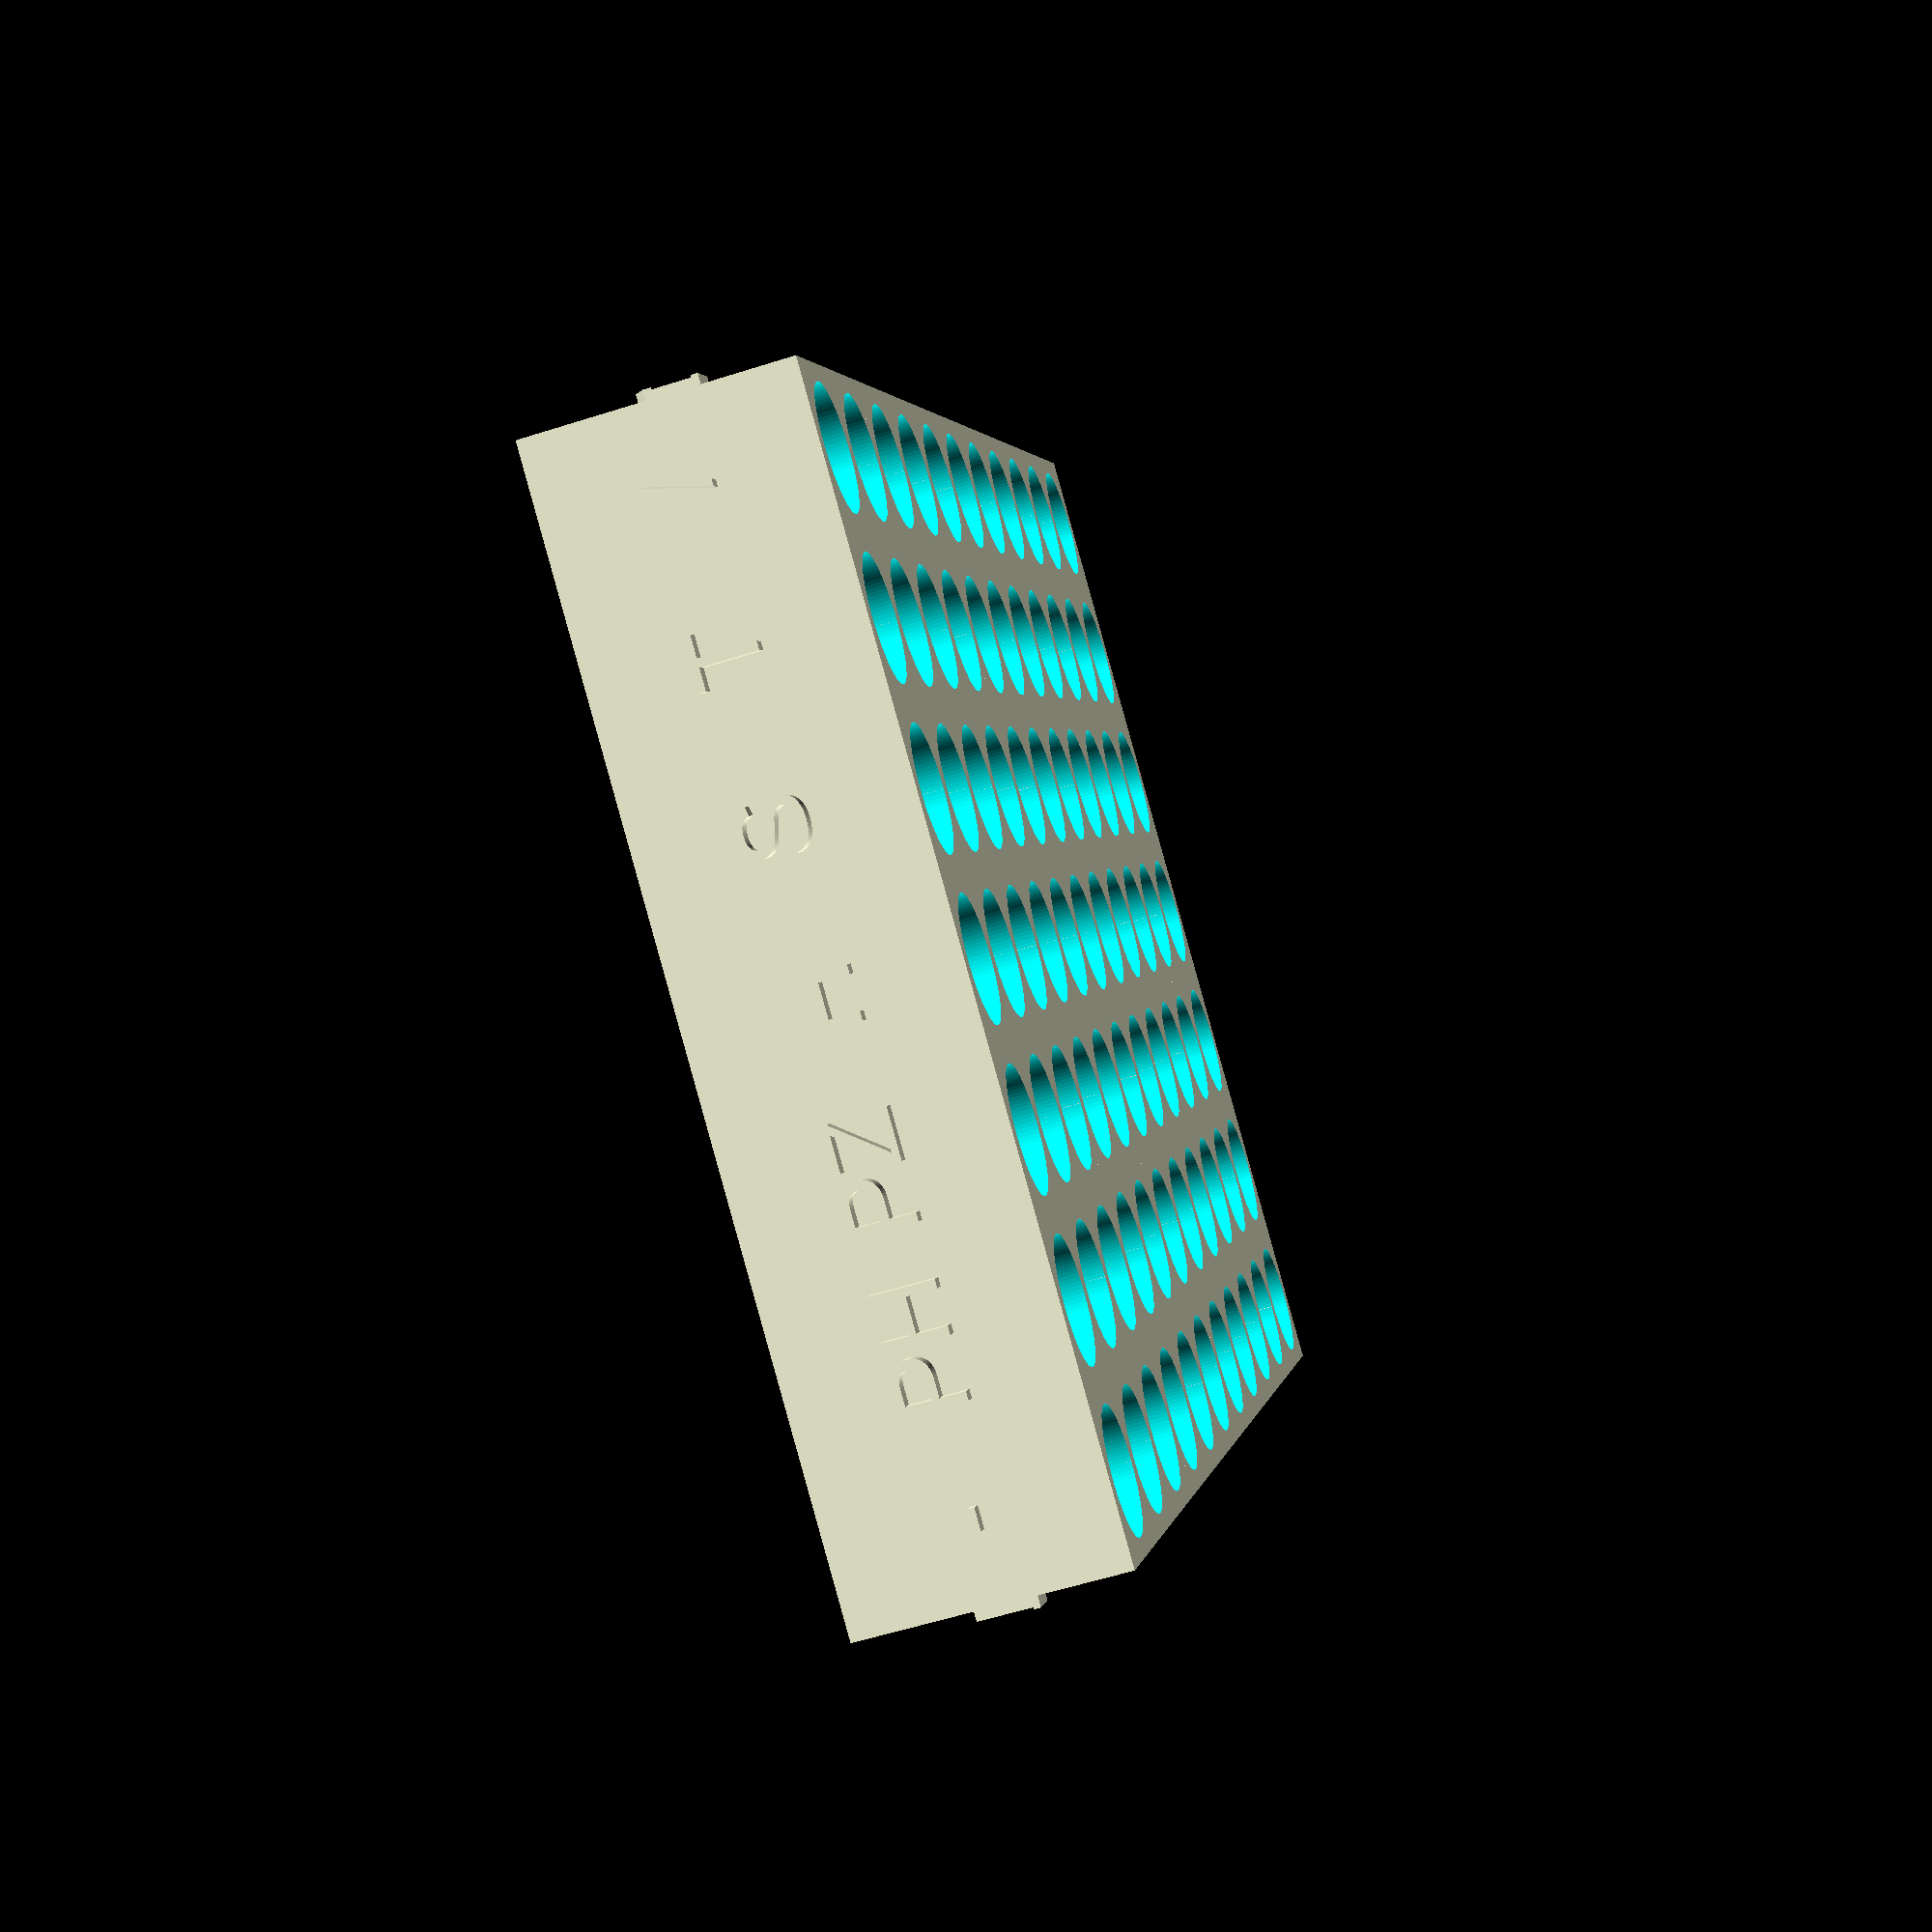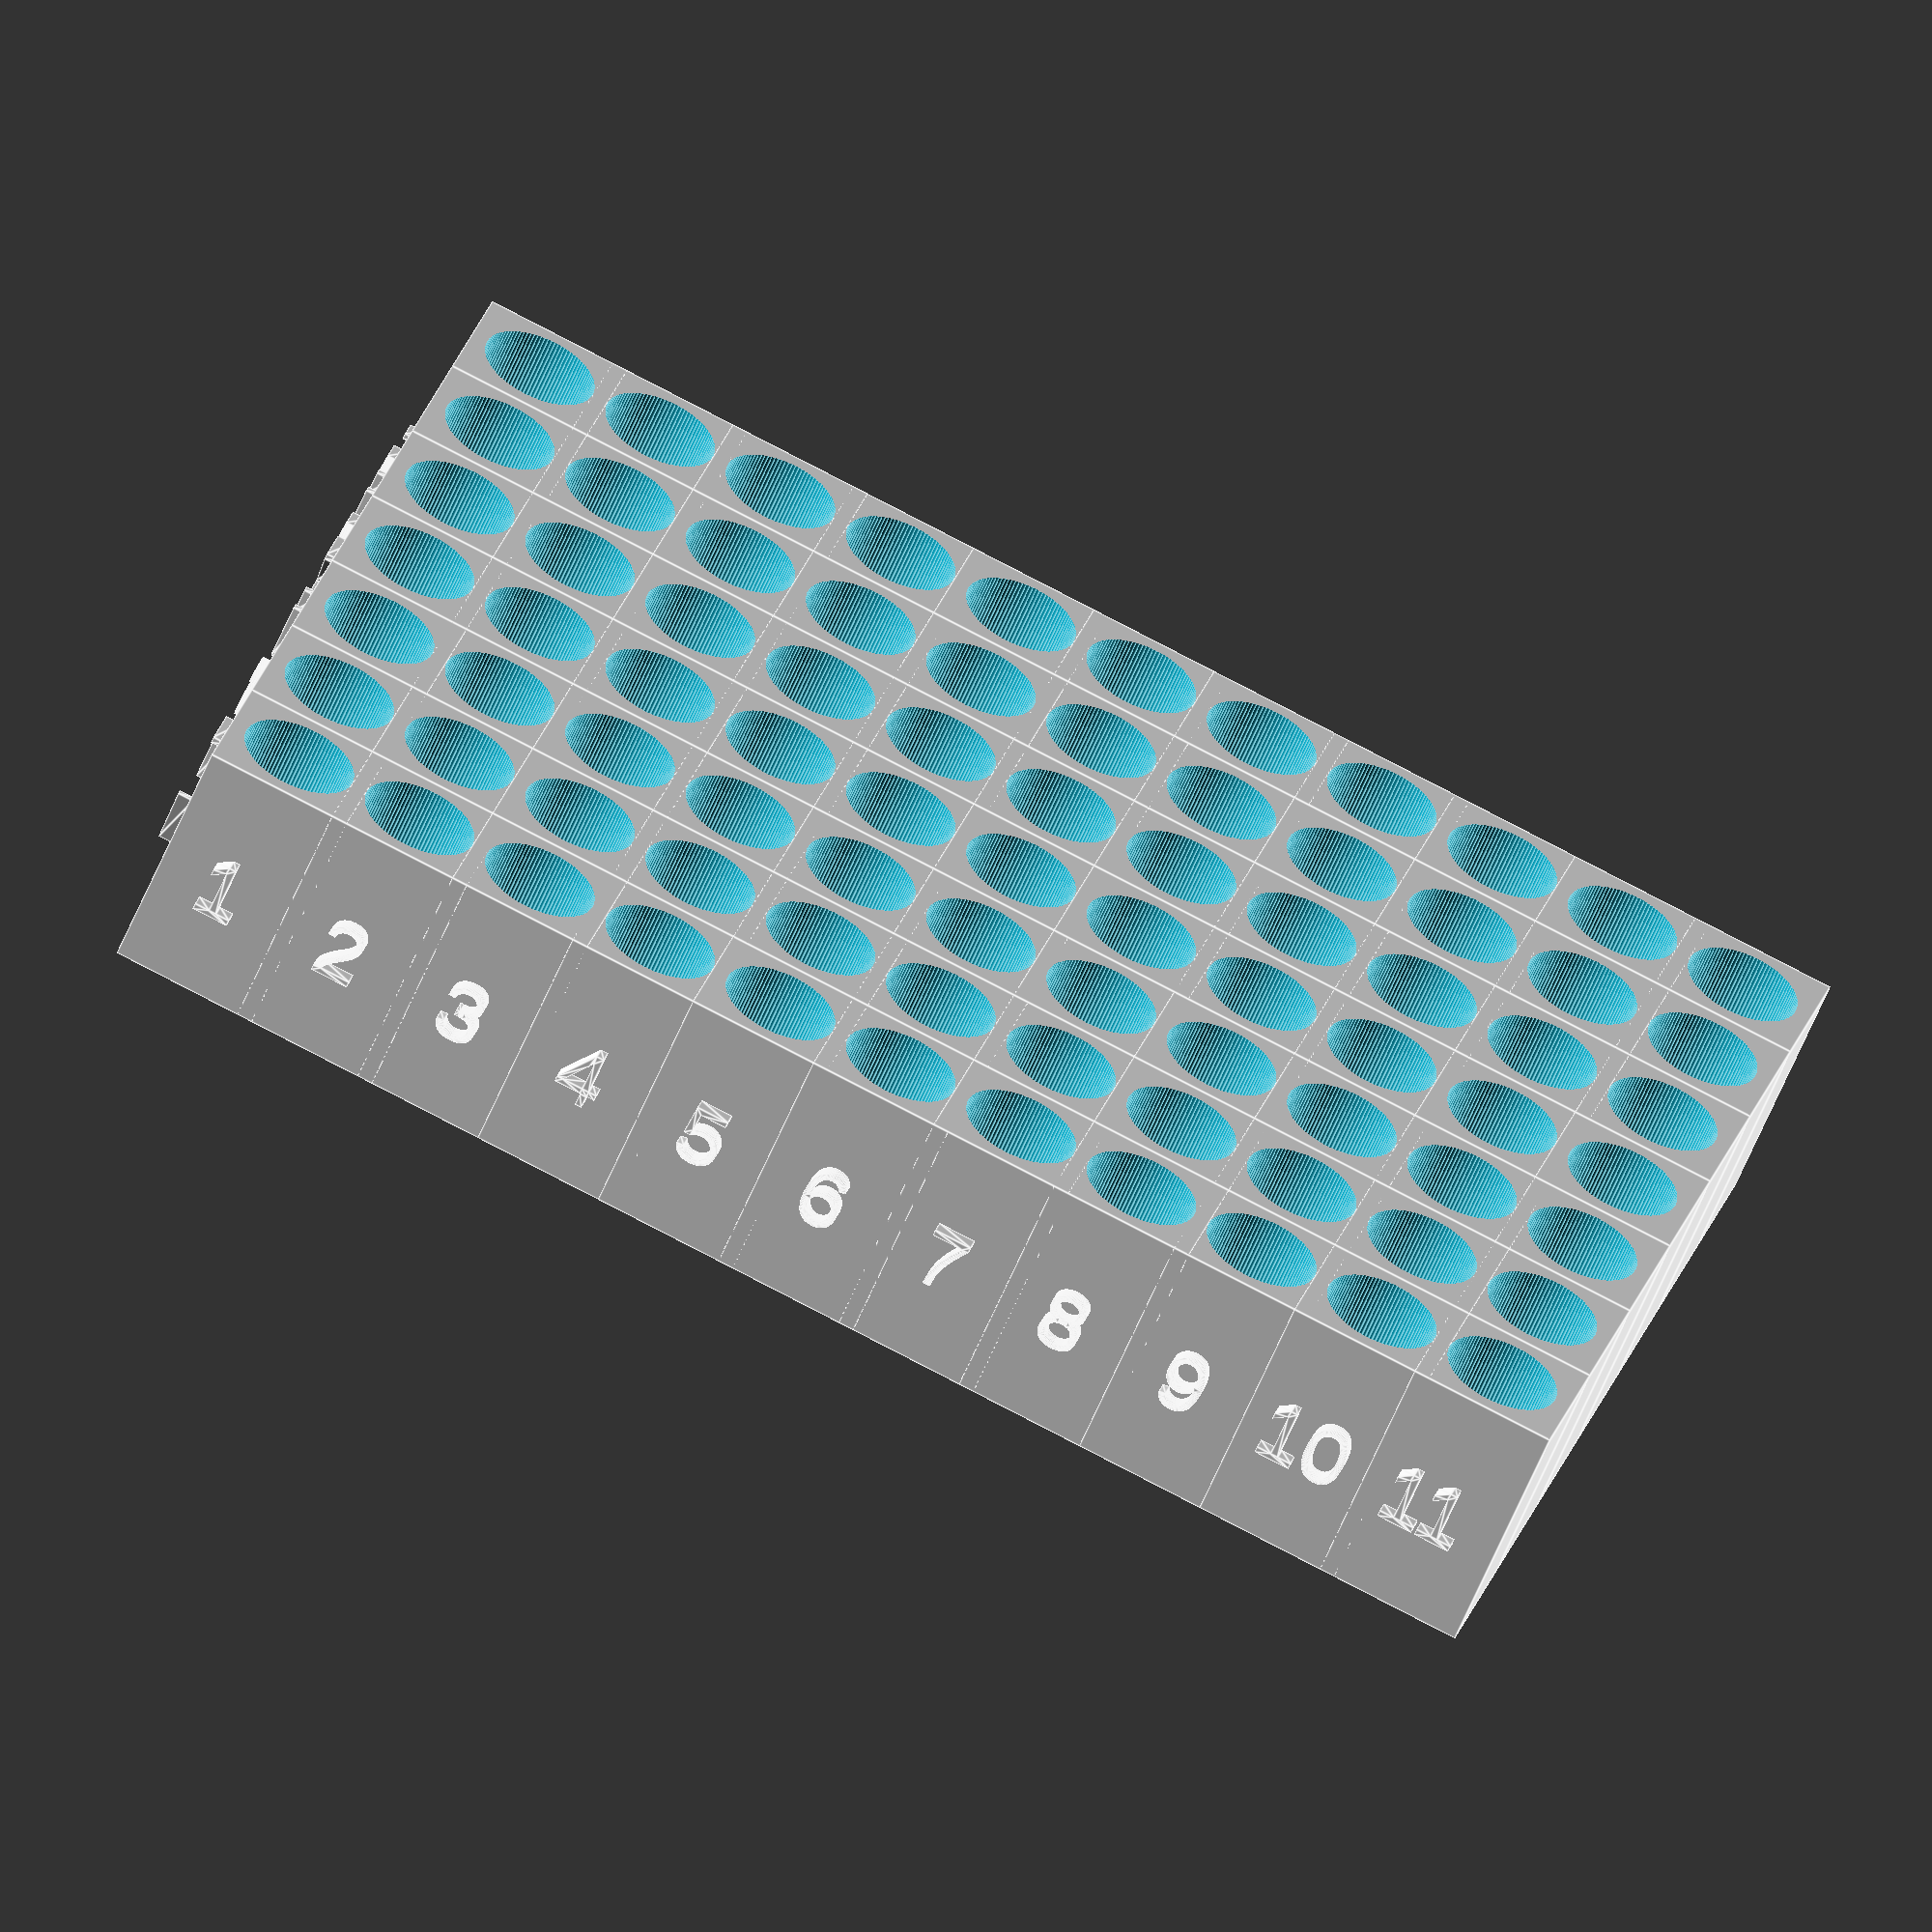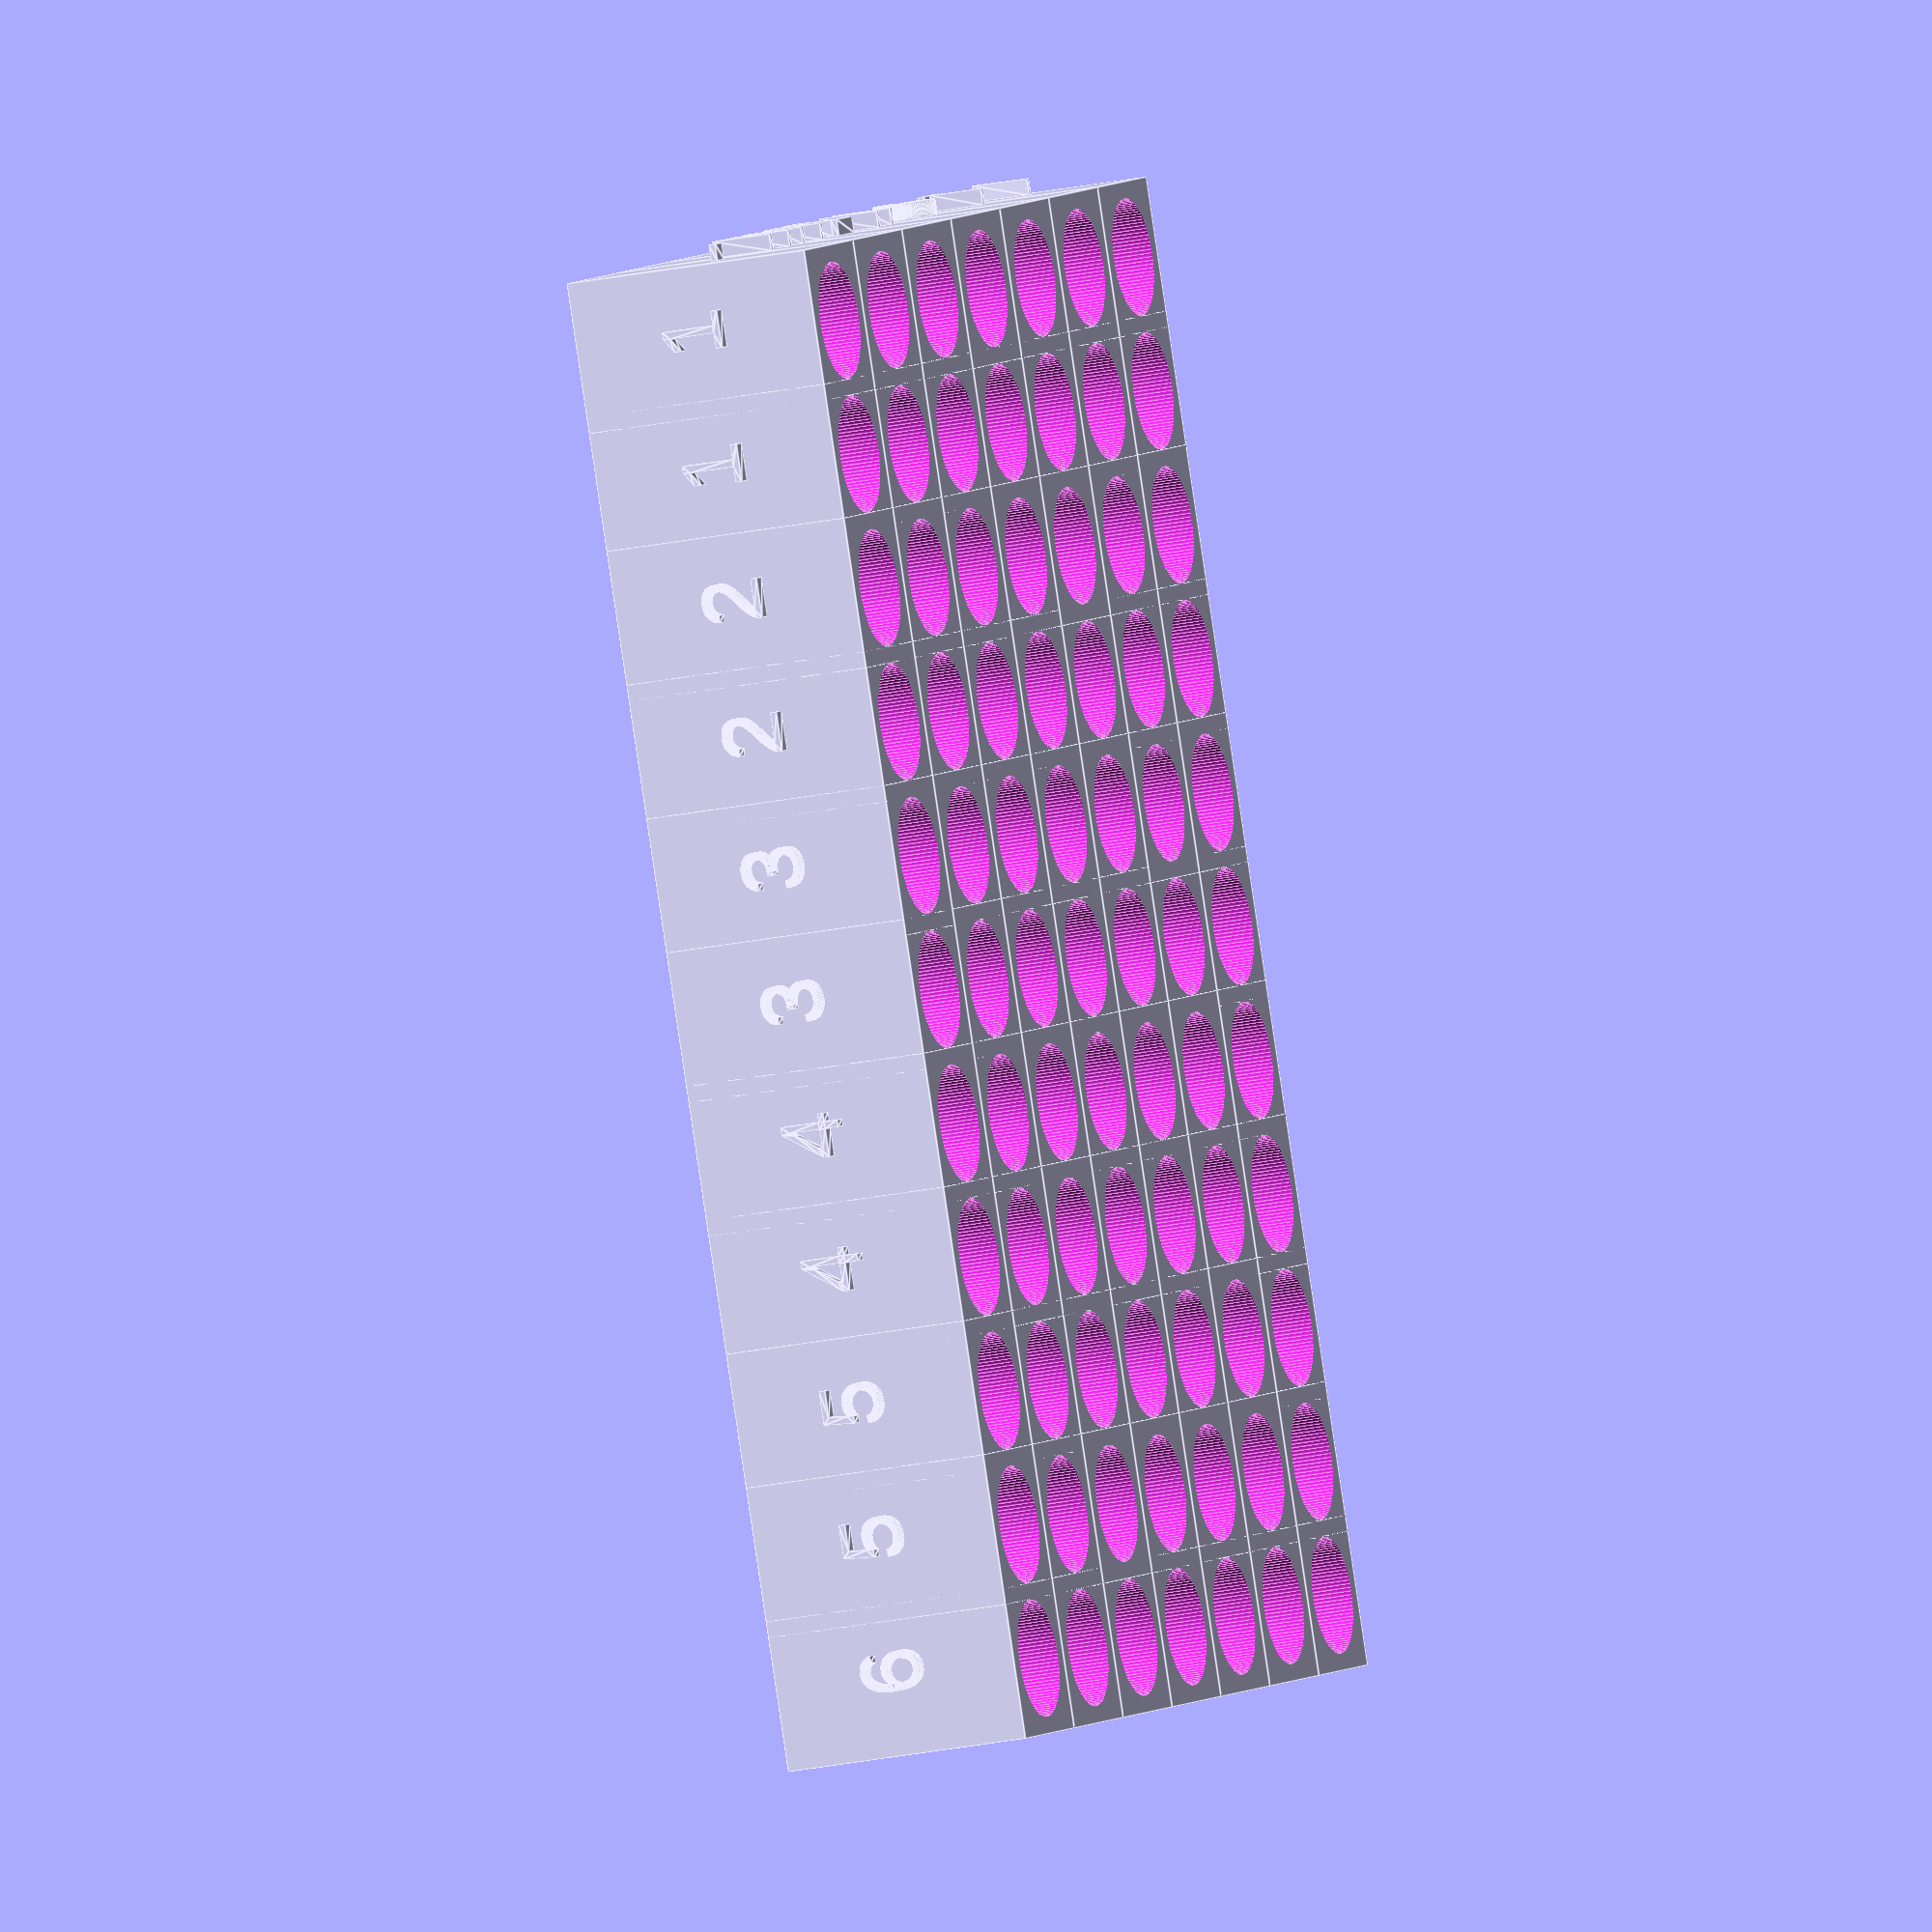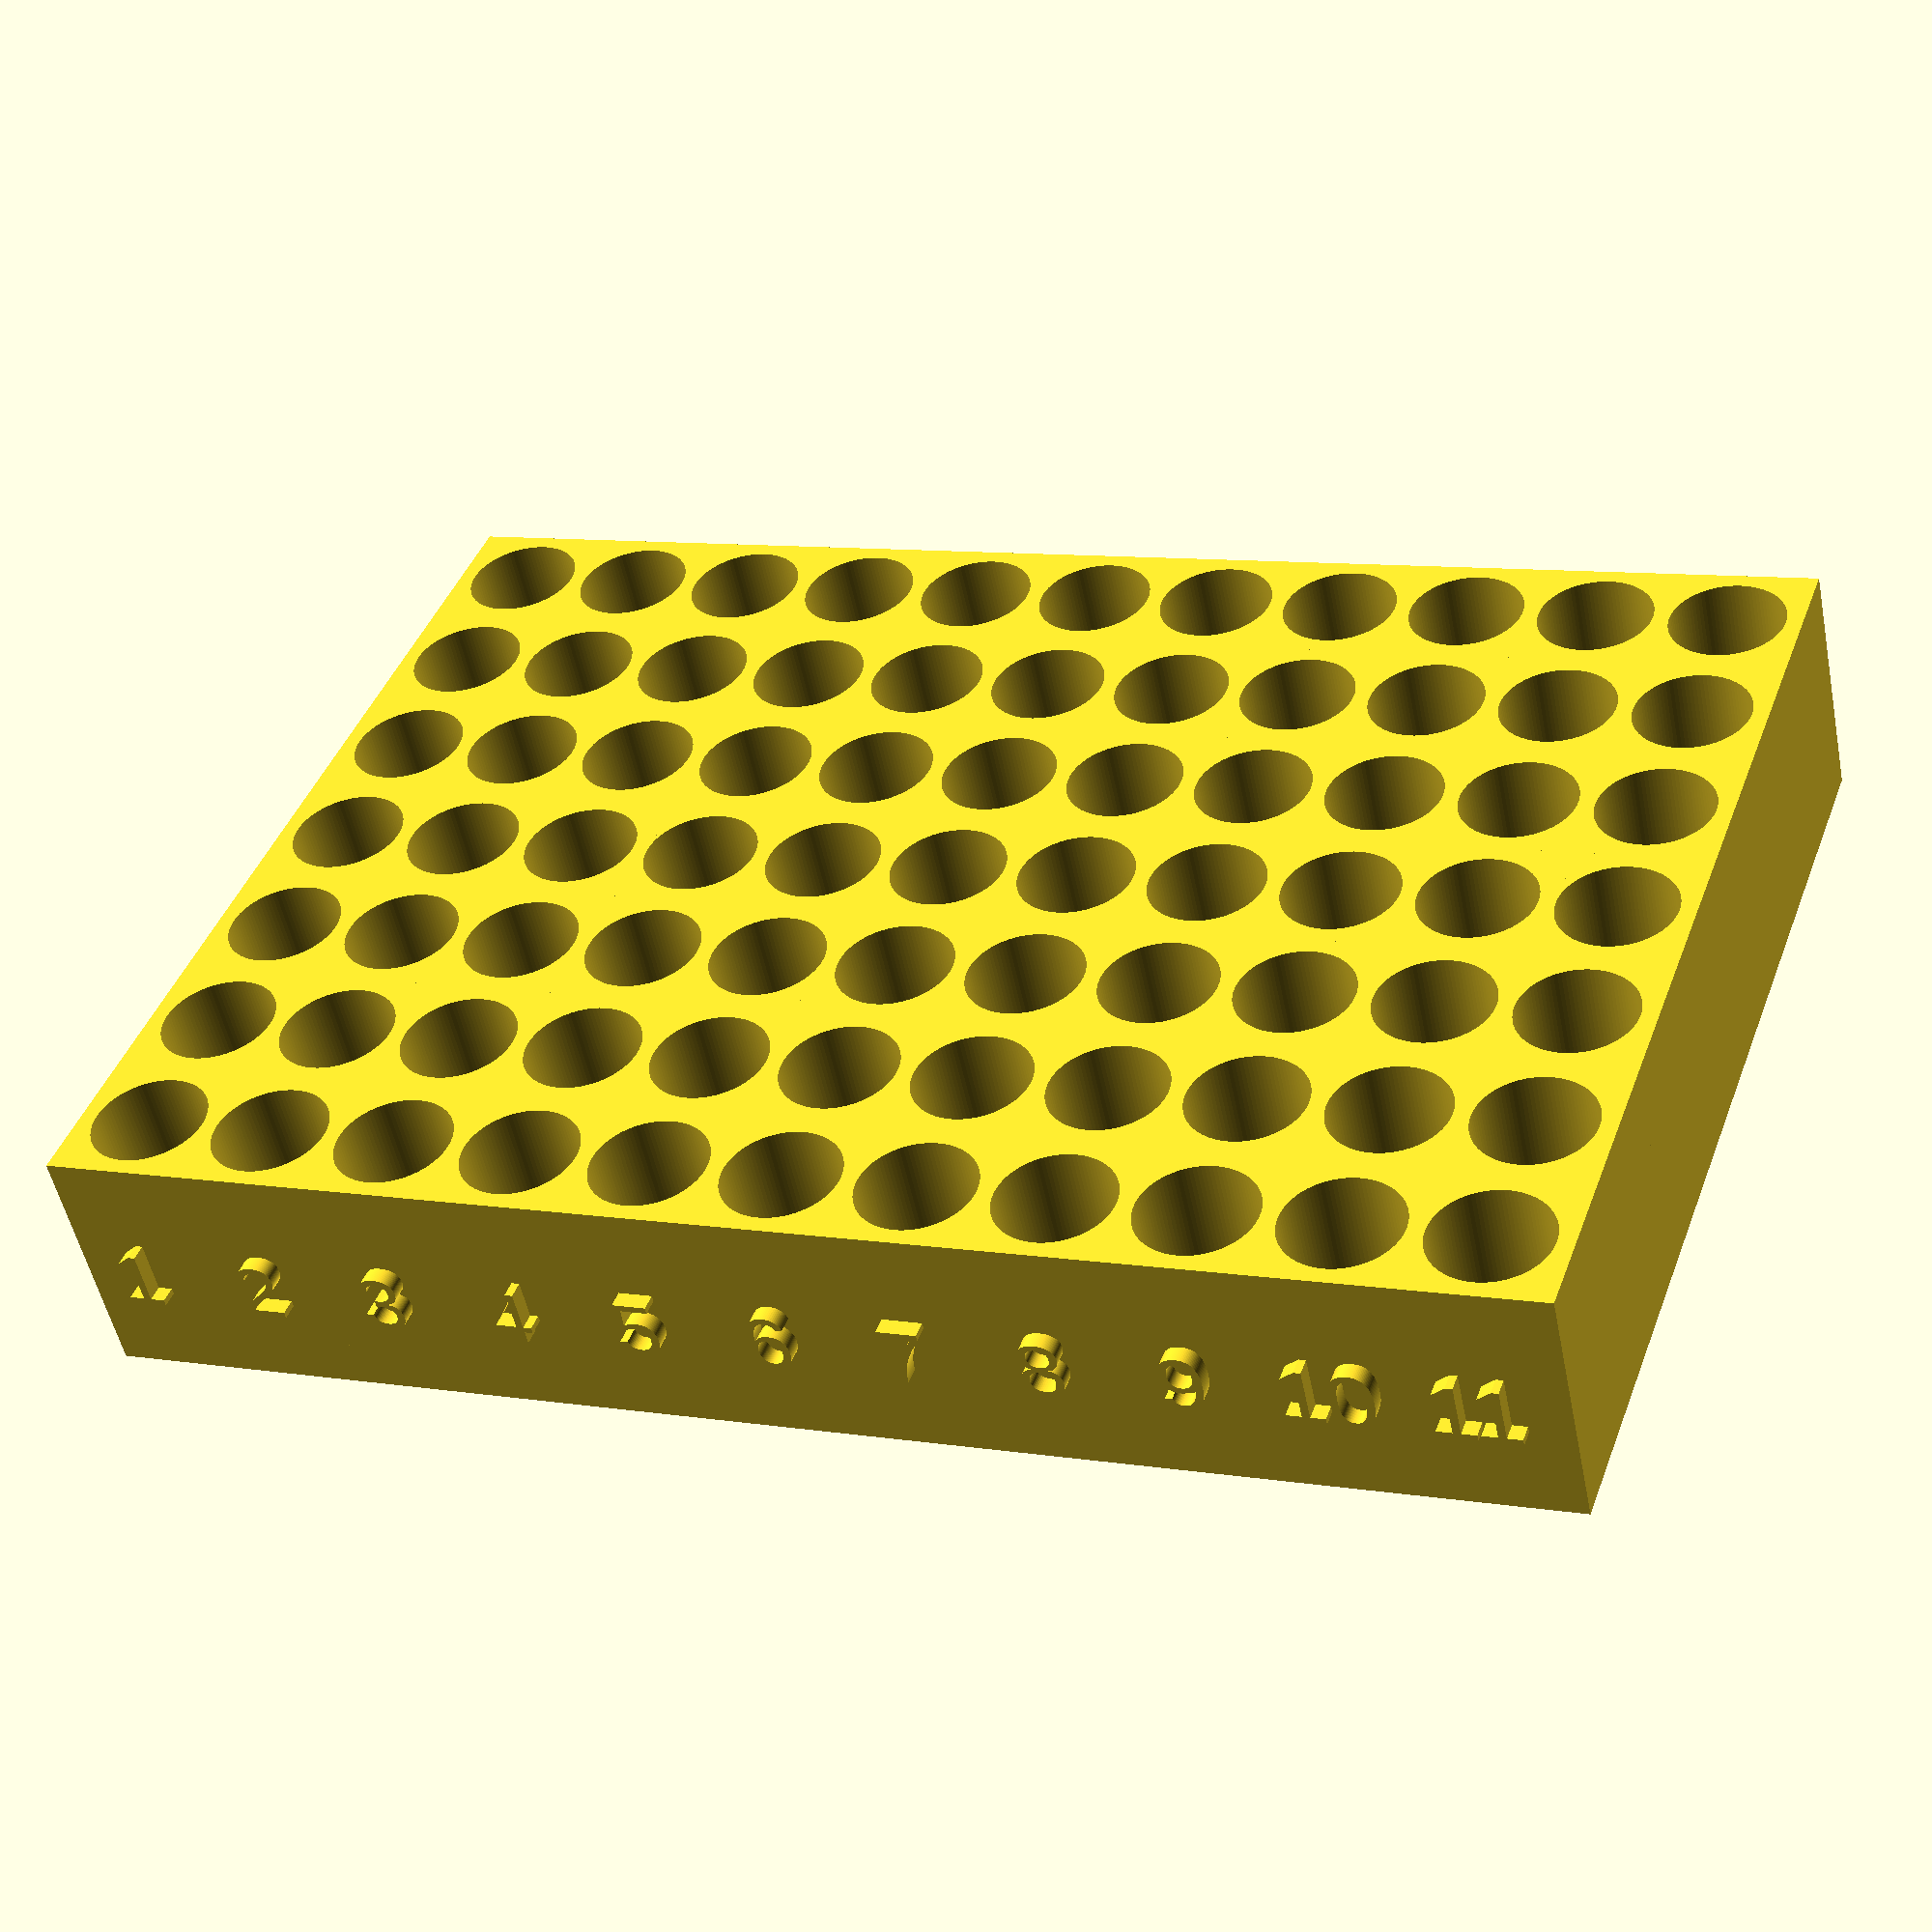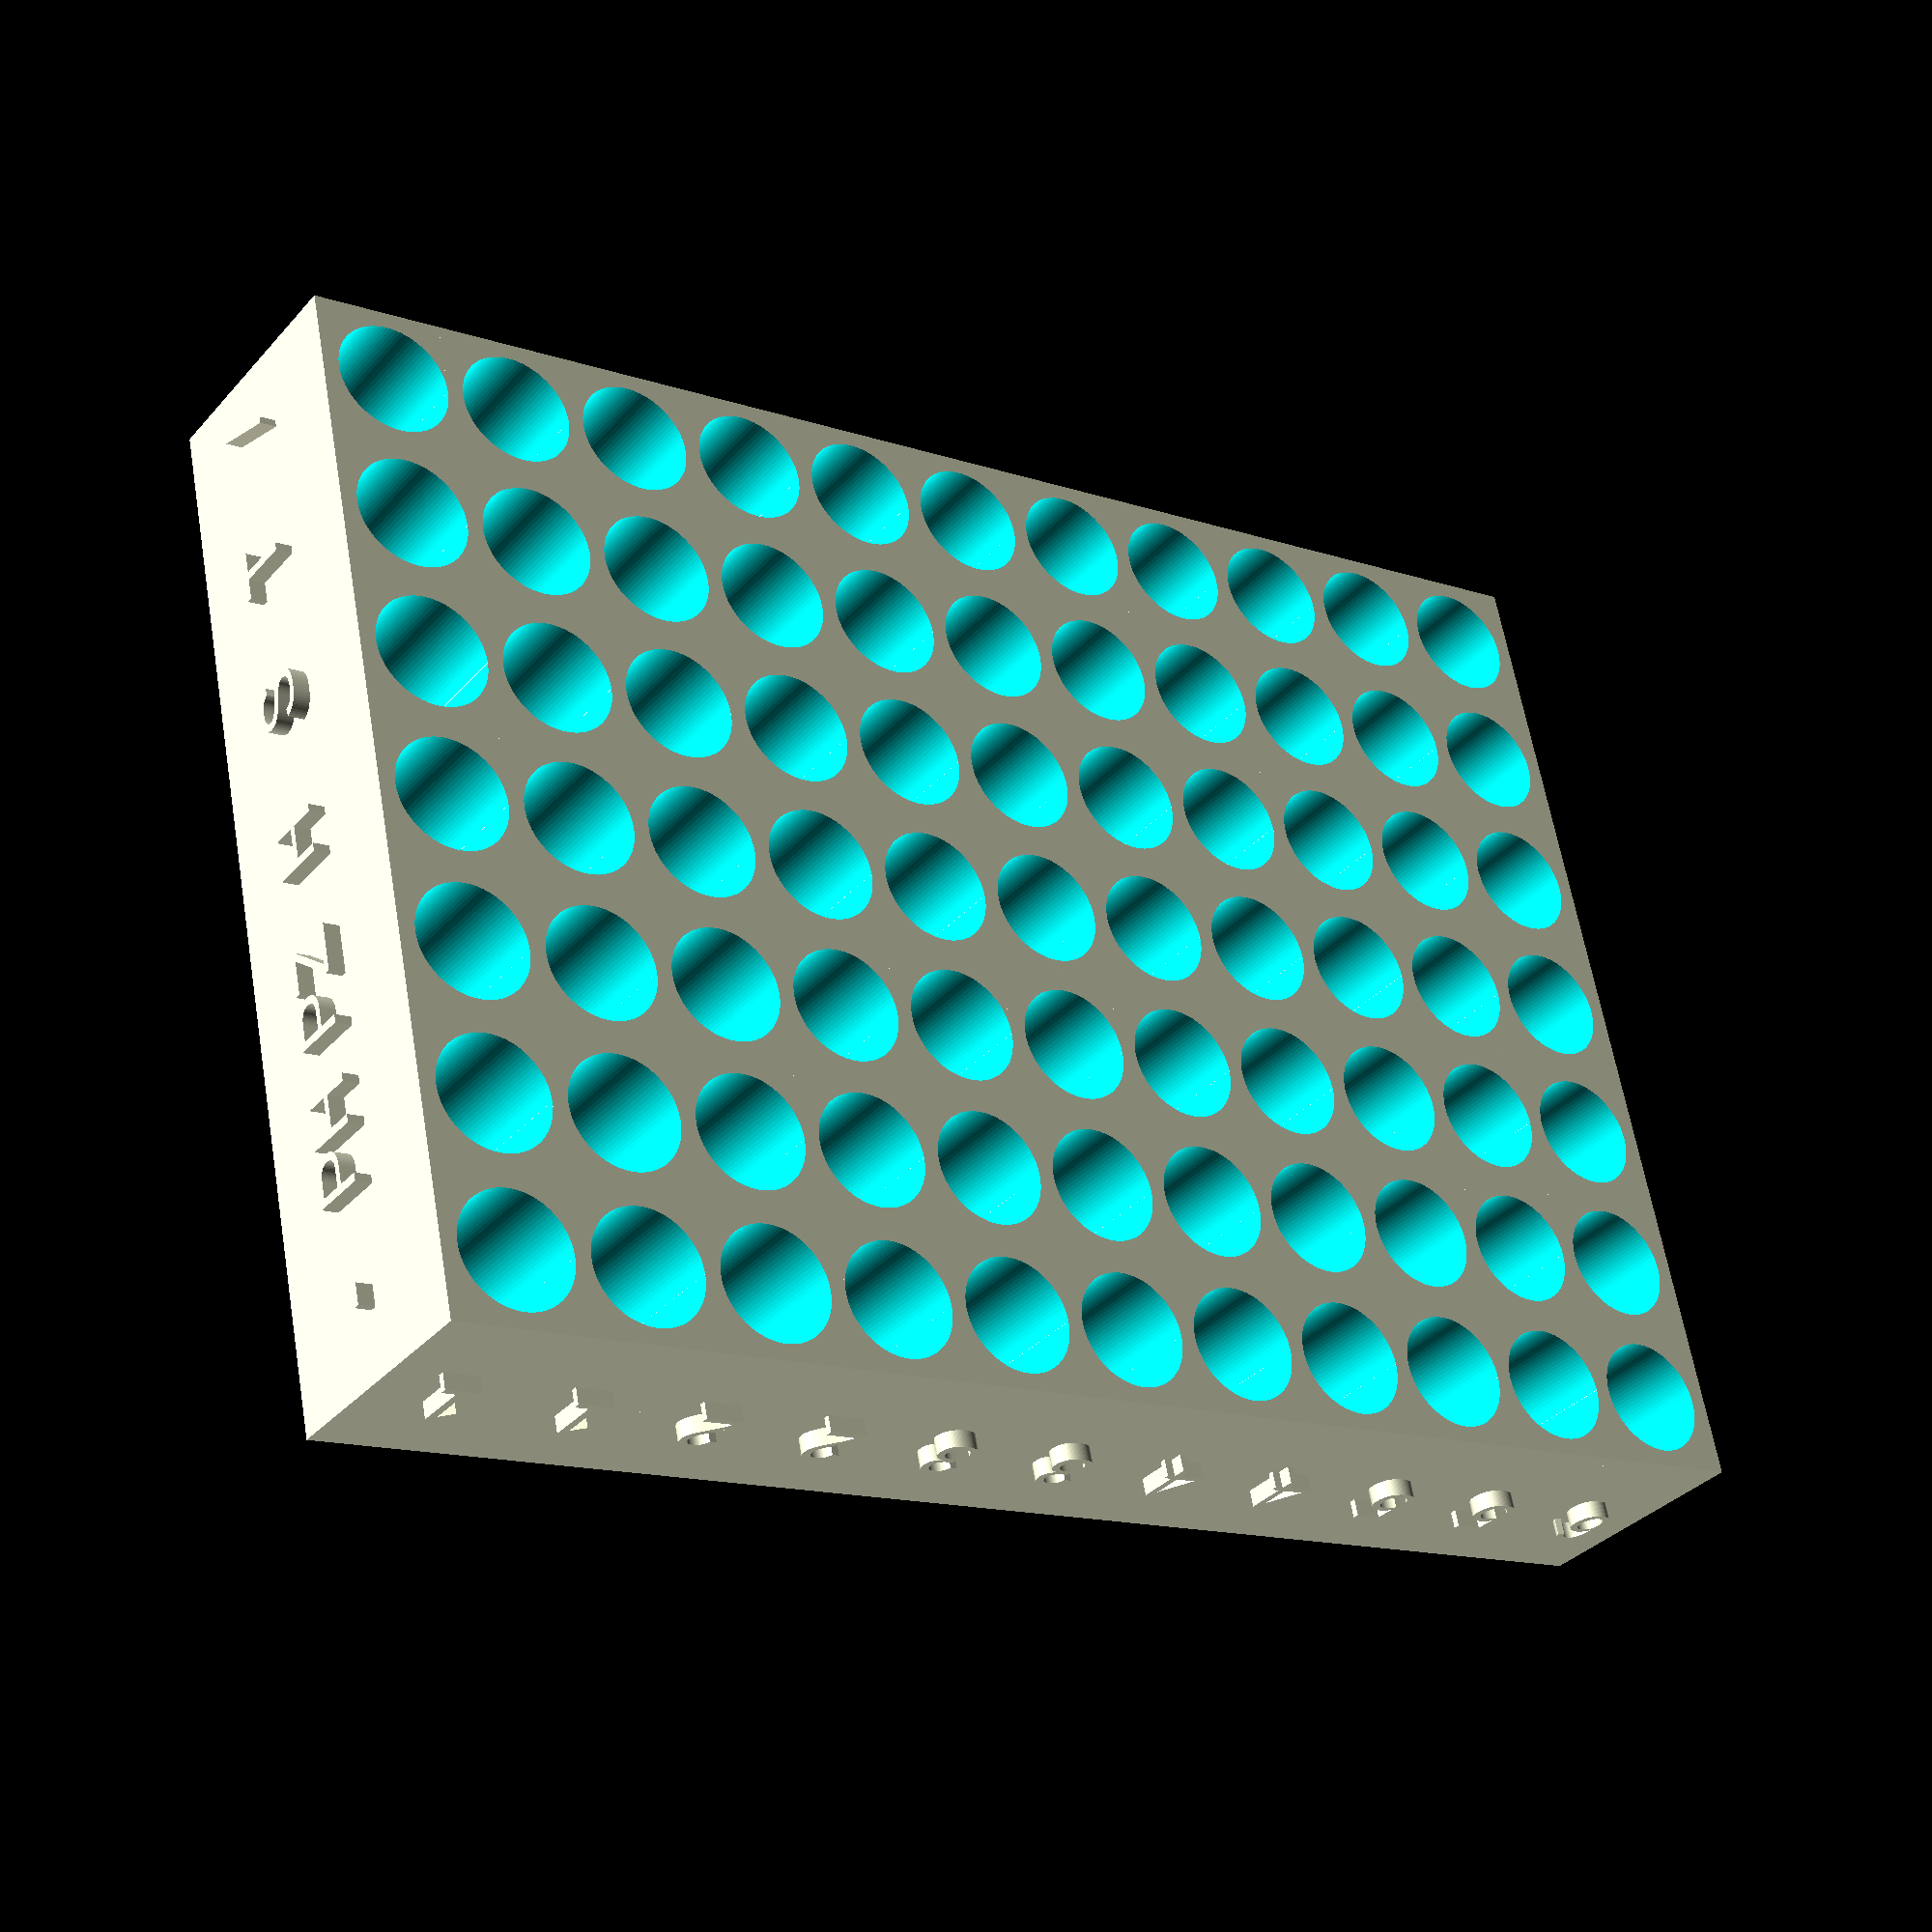
<openscad>


// ********************* PARAMETERS *********************
// - note: all sizes are in mm
BIT_RADIUS = 7; // radius of a single bit
BIT_SPACING = 1; // spacing between two bits
BOX_HEIGHT = 15; // height of the organizer
BITS_PER_LINE = 5; // number of bits per single line
LINES_PER_BOX = 5; // number of lines
FONT="Arial";
$fn = 100;
// ********************* HELPER CONSTANTS *********************
// ********************* MAIN *********************

bit_box(11, 7, BIT_RADIUS, BIT_SPACING, BOX_HEIGHT, ["-", "PH", "PZ", "H", "S", "T", "/"]);

// ********************* MODULES *********************
module bit_box(
    bits_per_row,
    bits_per_col,
    bit_radius,
    bit_spacing,
    box_height,
    titles = []
) {
    y_shift = bit_radius + 2 * bit_spacing;
    y_base = (bits_per_col - 1) * y_shift;
    for (i = [0:bits_per_col-1]) {
        translate([0,y_base + -i * y_shift,0])
            bit_line(bits_per_row, bit_radius, bit_spacing, box_height, titles[i]);
    }
    // enumerate
    x_shift = bit_radius + bit_spacing;
    font_height = box_height / 4;
    for (i = [0:bits_per_row - 1]) {
        translate([x_shift / 2 + x_shift * i, 0, 3 * box_height / 8])
            rotate([90,0,0])
                linear_extrude(1)
                    text(str(i+1), size = font_height, font = FONT, halign = "center", valign = "bottom", $fn = 100);
    }
    for (i = [0:bits_per_row - 1]) {
        translate([x_shift / 2 + x_shift * i, y_base + y_shift, 3 * box_height / 8])
            rotate([90,0,180])
                linear_extrude(1)
                    text(str(floor(1+i/2)), size = font_height, font = FONT, halign = "center", valign = "bottom", $fn = 100);
    }
}

module bit_line(
    bit_count,
    bit_radius,
    bit_spacing,
    box_height,
    title=undef
) {
    x_increment = bit_radius + bit_spacing;
    for (x_shift = [0: x_increment : x_increment * (bit_count - 1)]){
        translate([x_shift, 0, 0])
            single_bit_box(bit_radius, bit_spacing, box_height);
    }
    // title
    if (title) {
        font_height = box_height / 4;
        translate([0, (bit_radius + 2 * bit_spacing) / 2, 3 * box_height / 8])
            rotate([90,0,-90])
                linear_extrude(1)
                    text(title, size = font_height, font = FONT, halign = "center", valign = "bottom", $fn = 100);
    }
}

module single_bit_box(
    bit_radius,
    bit_spacing,
    box_height
) {
    difference(){
        x = bit_radius + 2 * bit_spacing;
        y = x;
        z = box_height;
        cube([x, y, z]);
        translate([x/2, y/2, -1])
            cylinder(h=box_height + 2,d=bit_radius);

    }
}
</openscad>
<views>
elev=57.7 azim=238.8 roll=108.3 proj=p view=wireframe
elev=237.5 azim=196.5 roll=202.0 proj=o view=edges
elev=21.9 azim=114.6 roll=110.7 proj=o view=edges
elev=52.0 azim=19.9 roll=11.5 proj=p view=wireframe
elev=34.3 azim=191.9 roll=145.1 proj=p view=solid
</views>
